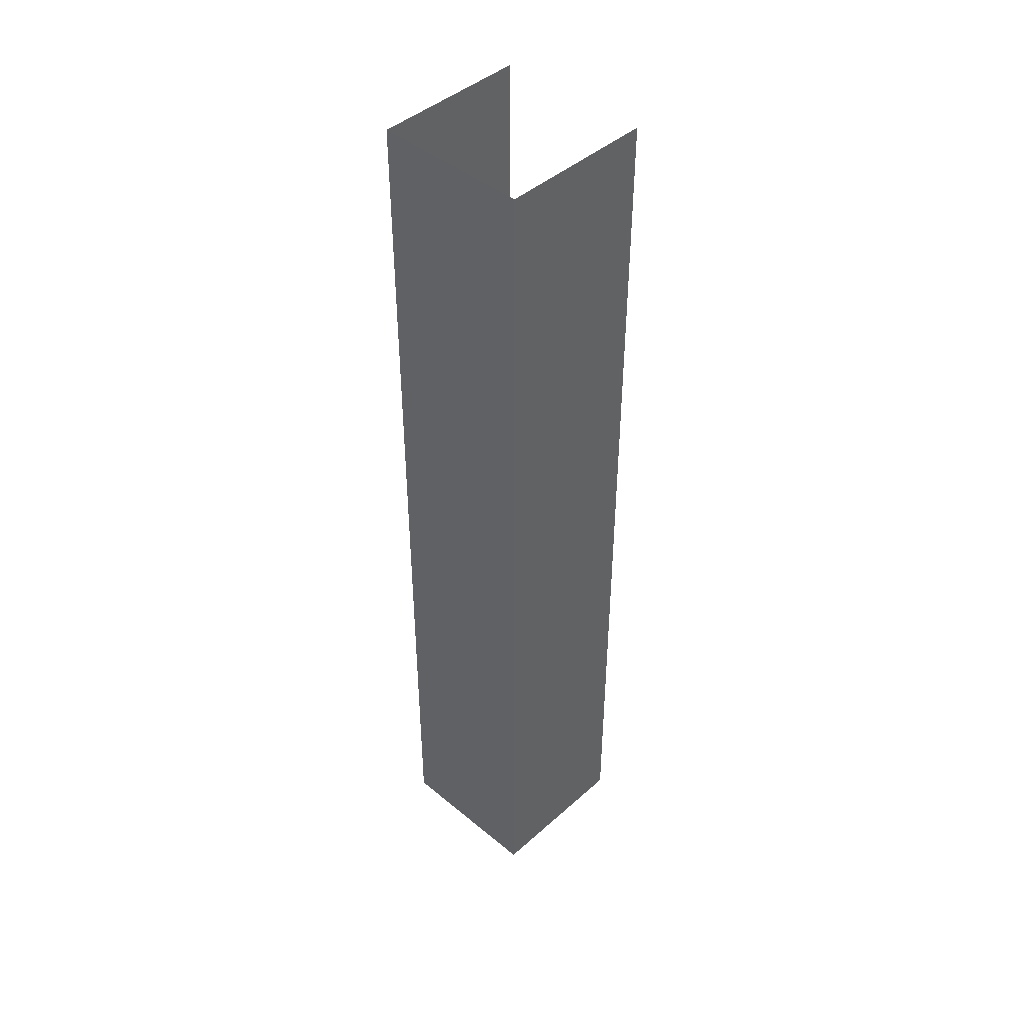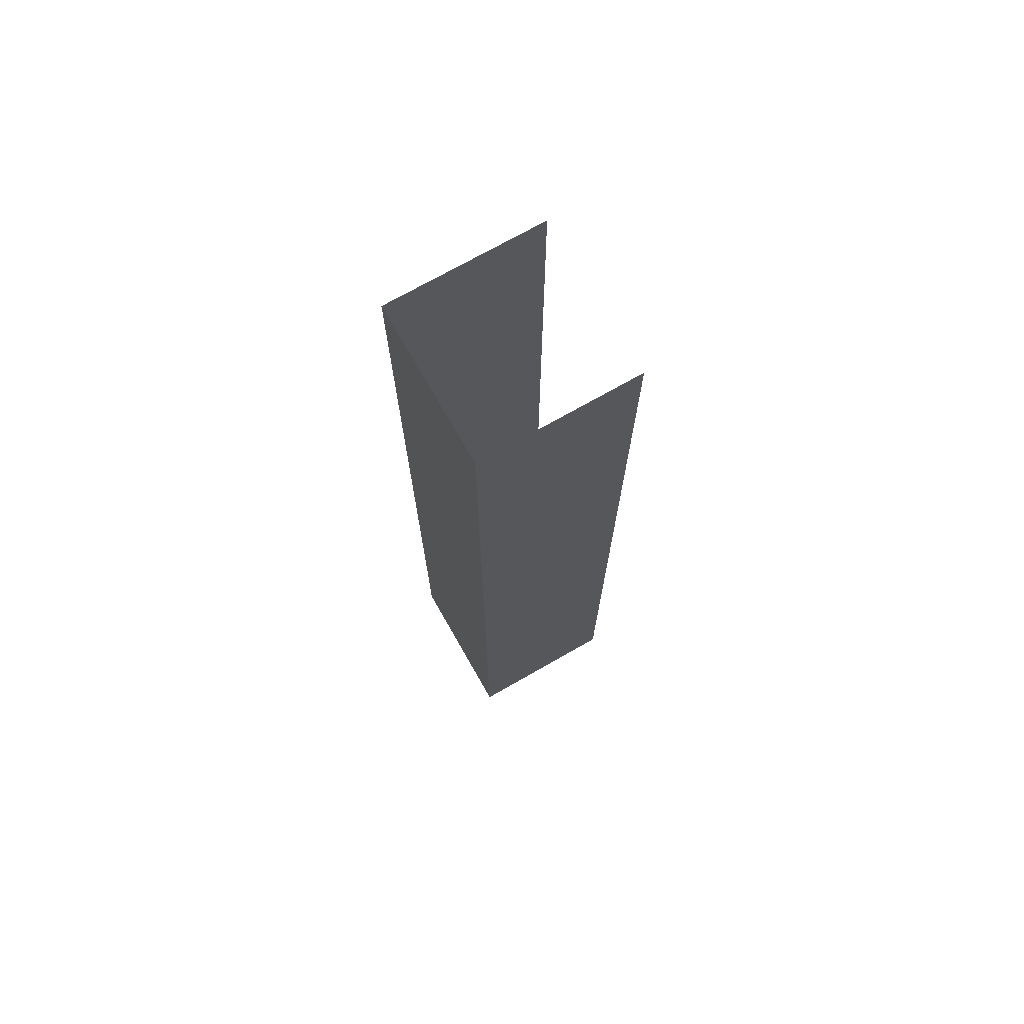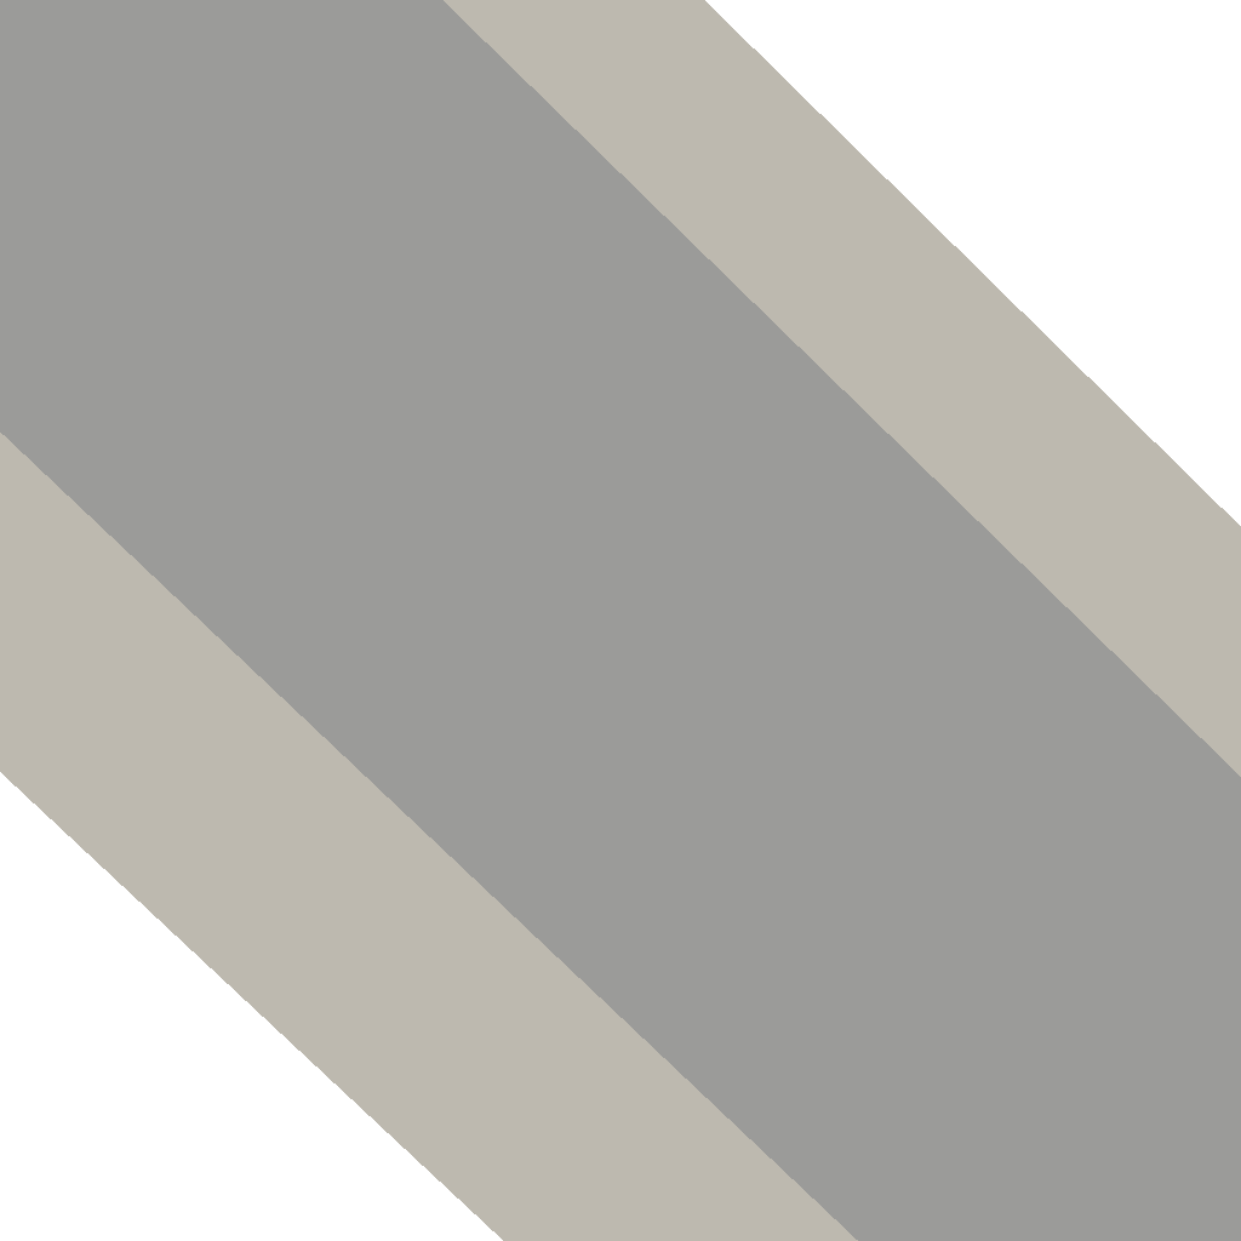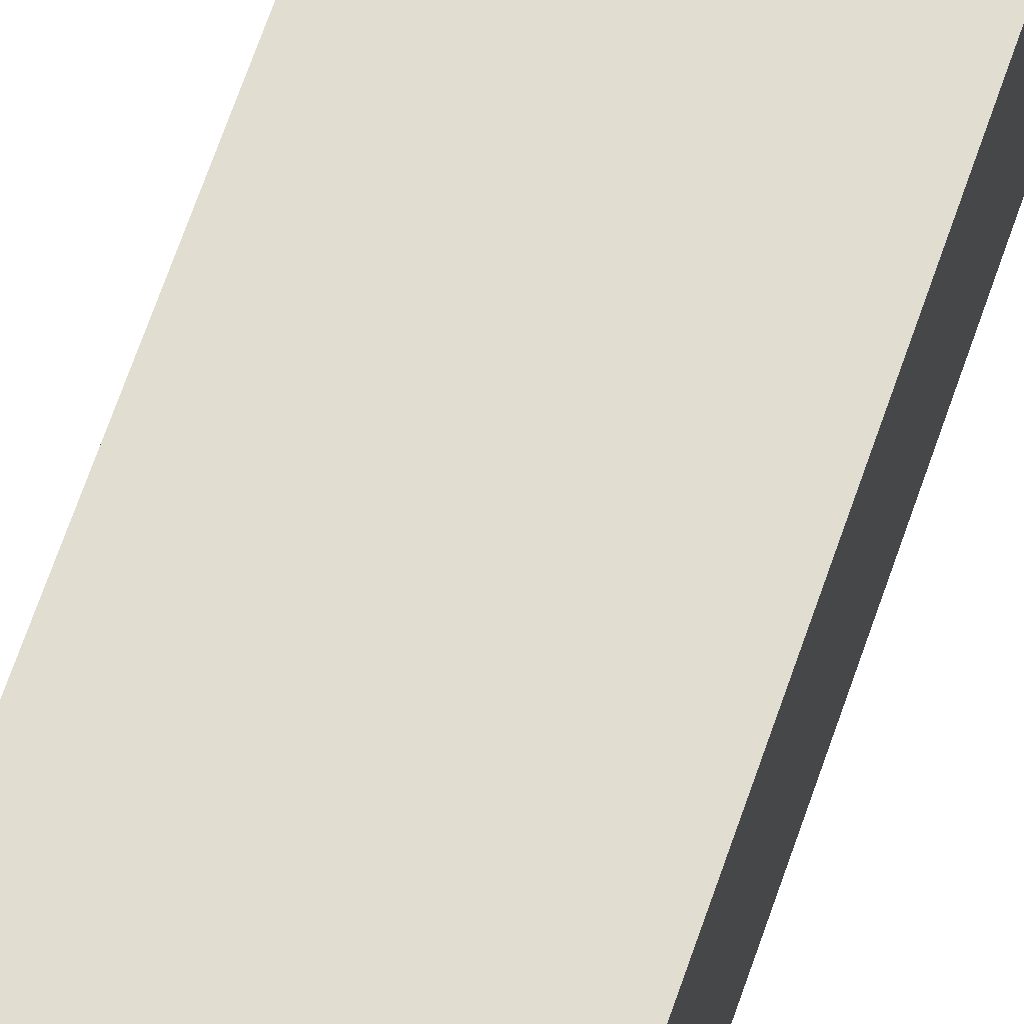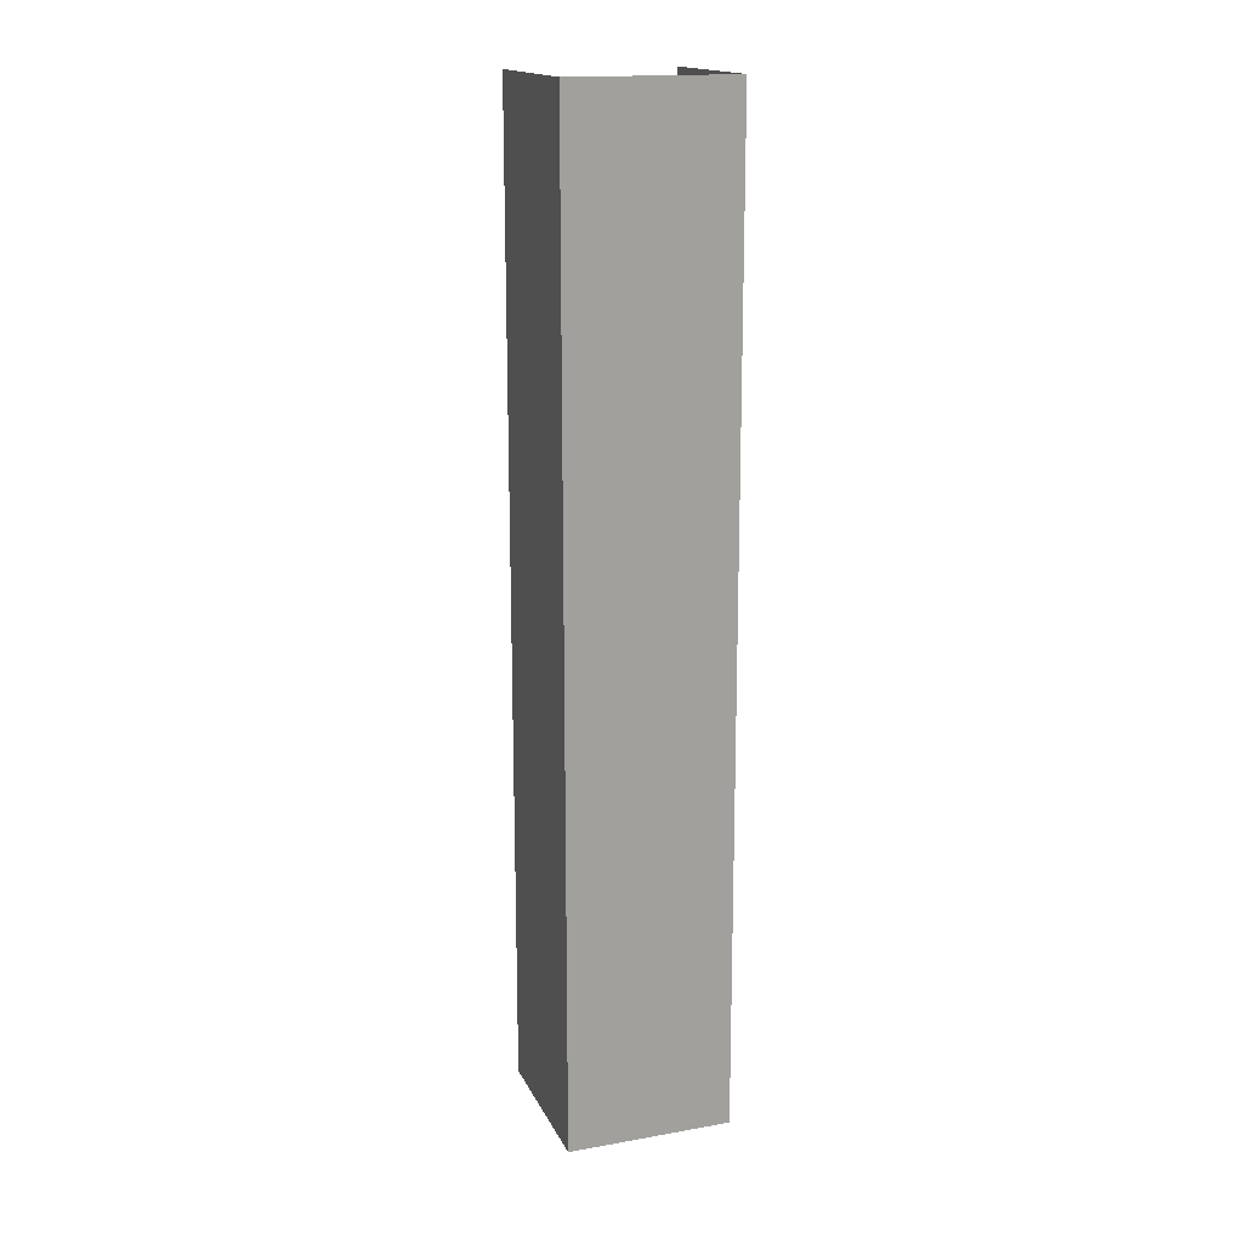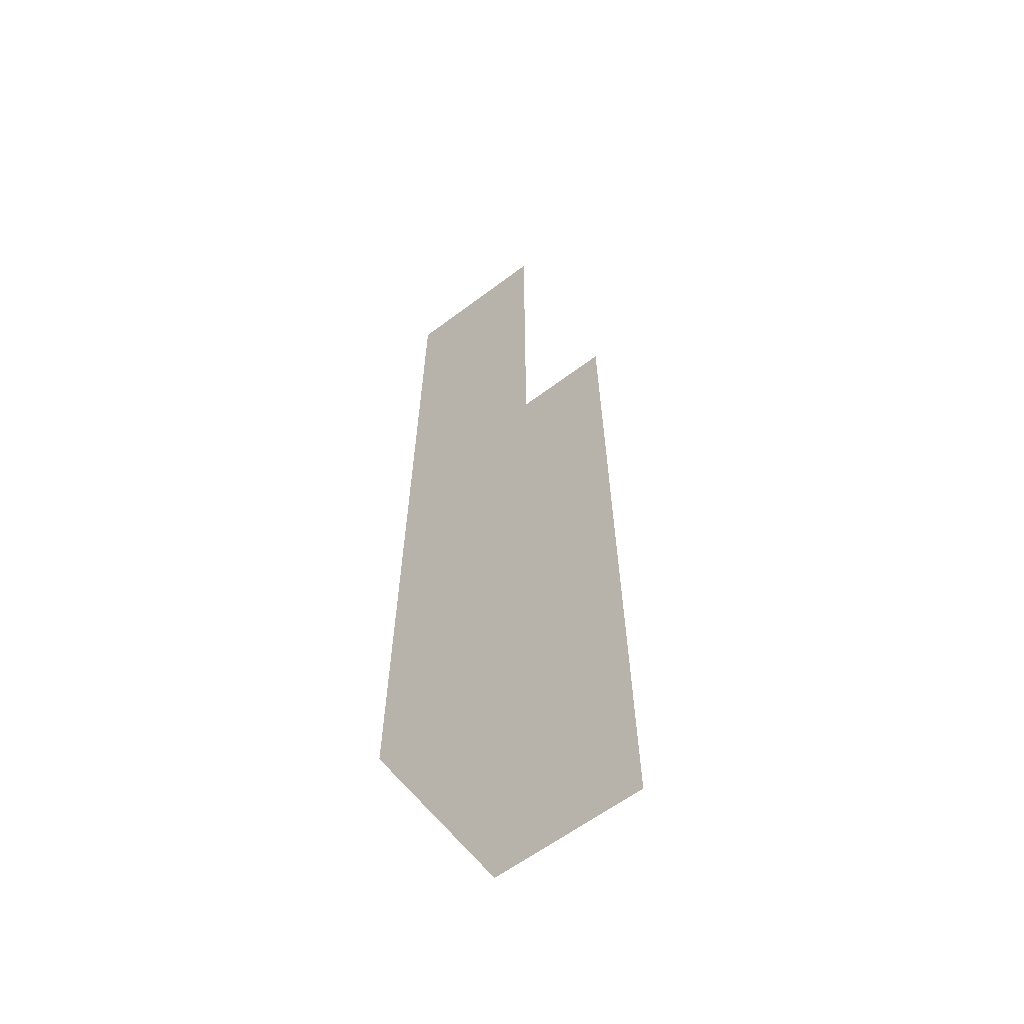
<metadata>
{"format":"obj","ext":"obj","renderer":"f3d","projection":"perspective","resolution":1024,"background":"white","views":[{"elev":43.9,"azim":-136.0,"up":"+Z"},{"elev":72.6,"azim":-119.7,"up":"+Z"},{"elev":-69.6,"azim":-135.6,"up":"+Y"},{"elev":68.4,"azim":-160.9,"up":"+Y"},{"elev":17.0,"azim":160.7,"up":"+Z"},{"elev":-62.4,"azim":-52.8,"up":"+Z"}]}
</metadata>
<code>
v 0.01556 0.026 -0.0168
v 0.01556 0.0265 -0.0138
v 0.01556 0.026 -0.0138
v 0.01556 0.0265 -0.0168
v 0.01556 0.0265 -0.0168
v 0.01606 0.0265 -0.0138
v 0.01556 0.0265 -0.0138
v 0.01606 0.0265 -0.0168
v 0.01606 0.0265 -0.0168
v 0.01606 0.026 -0.0138
v 0.01606 0.0265 -0.0138
v 0.01606 0.026 -0.0168
f 1 3 2
f 1 2 4
f 5 7 6
f 5 6 8
f 9 11 10
f 9 10 12

</code>
